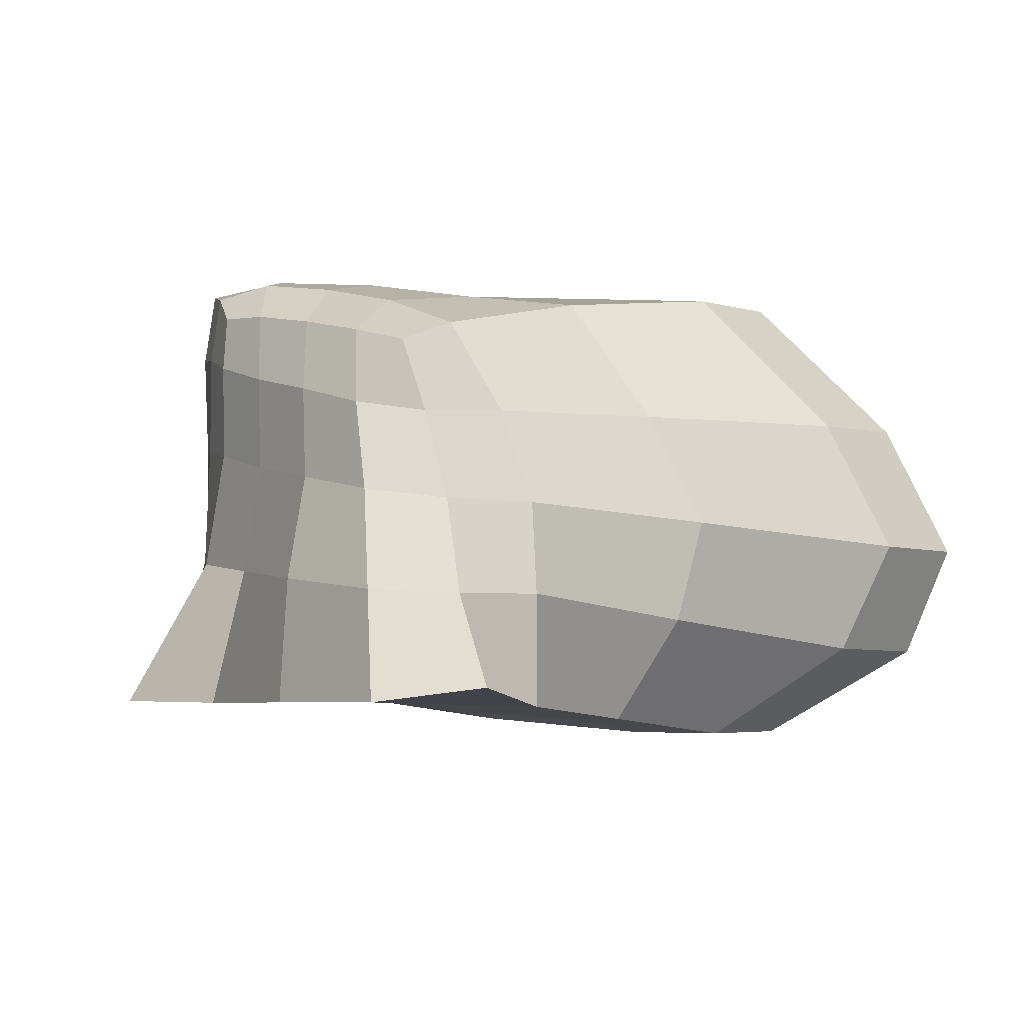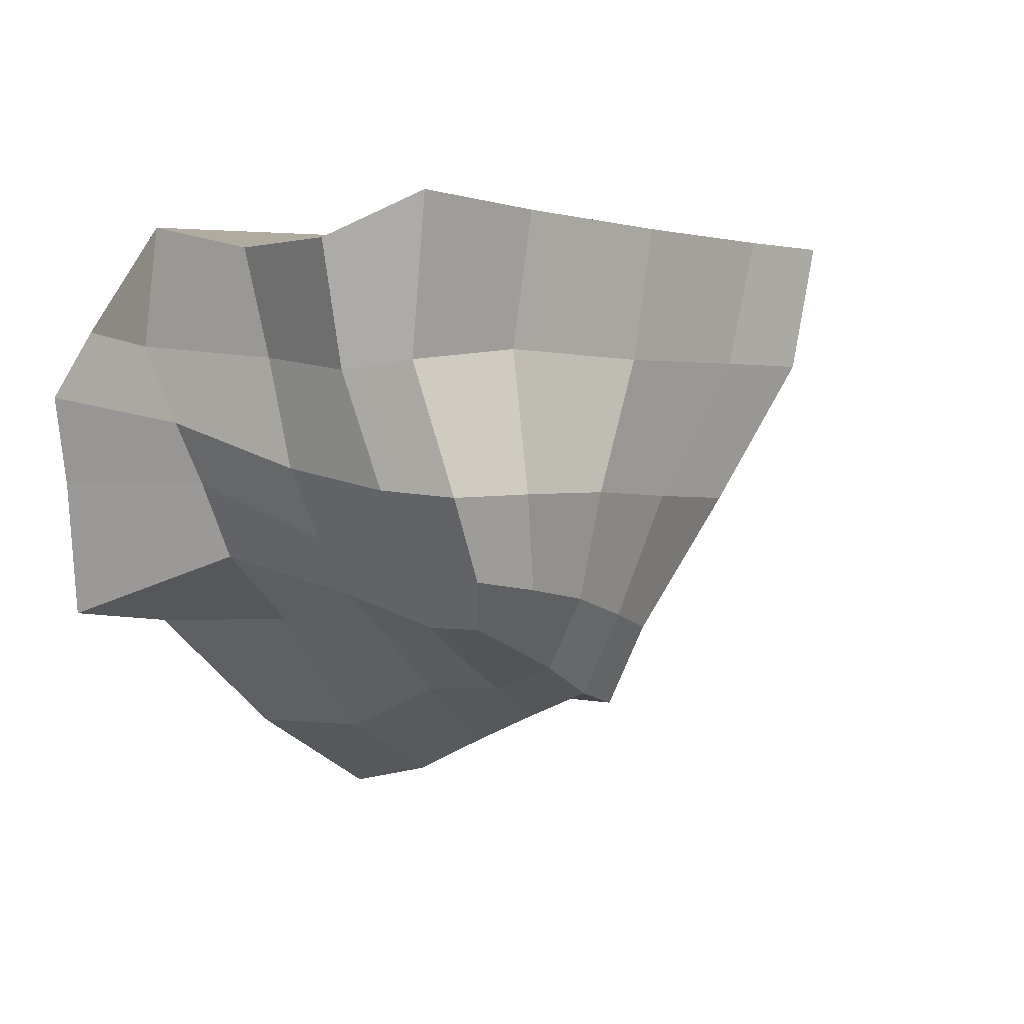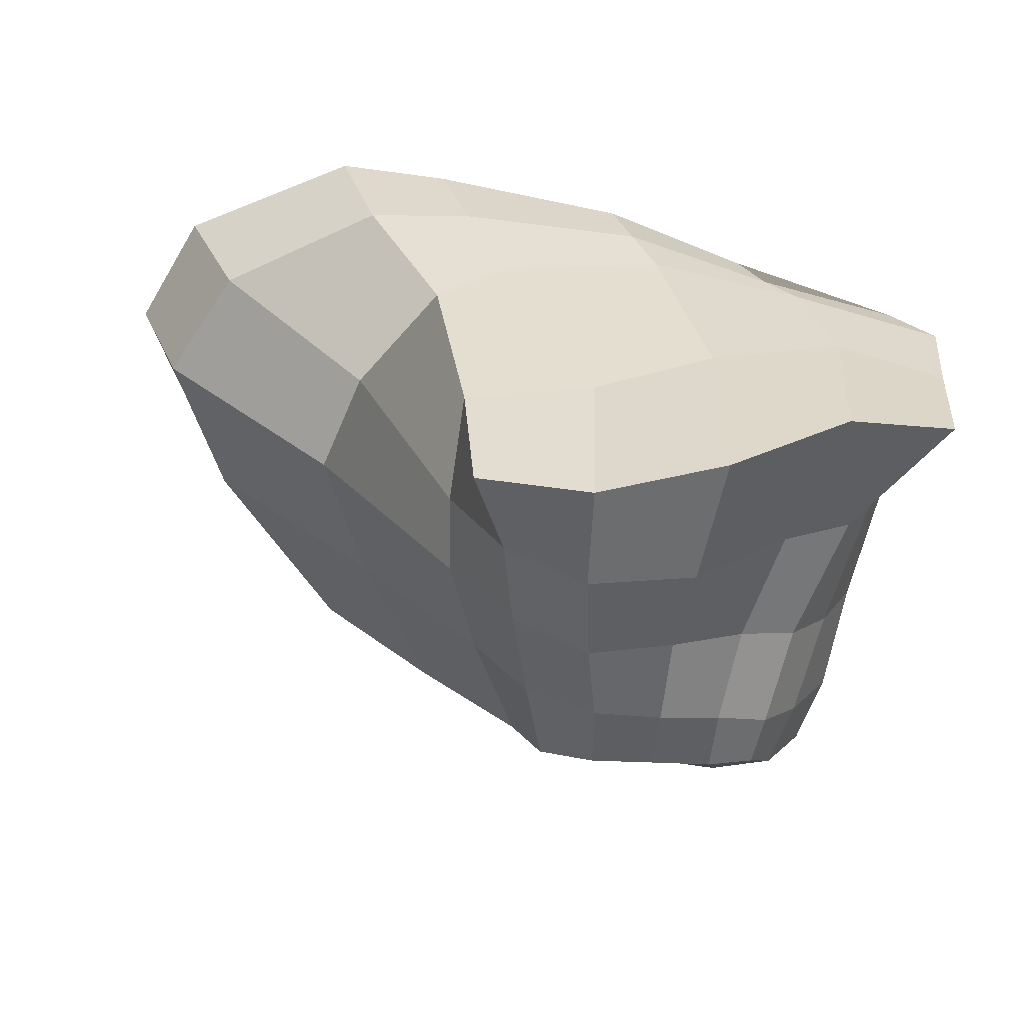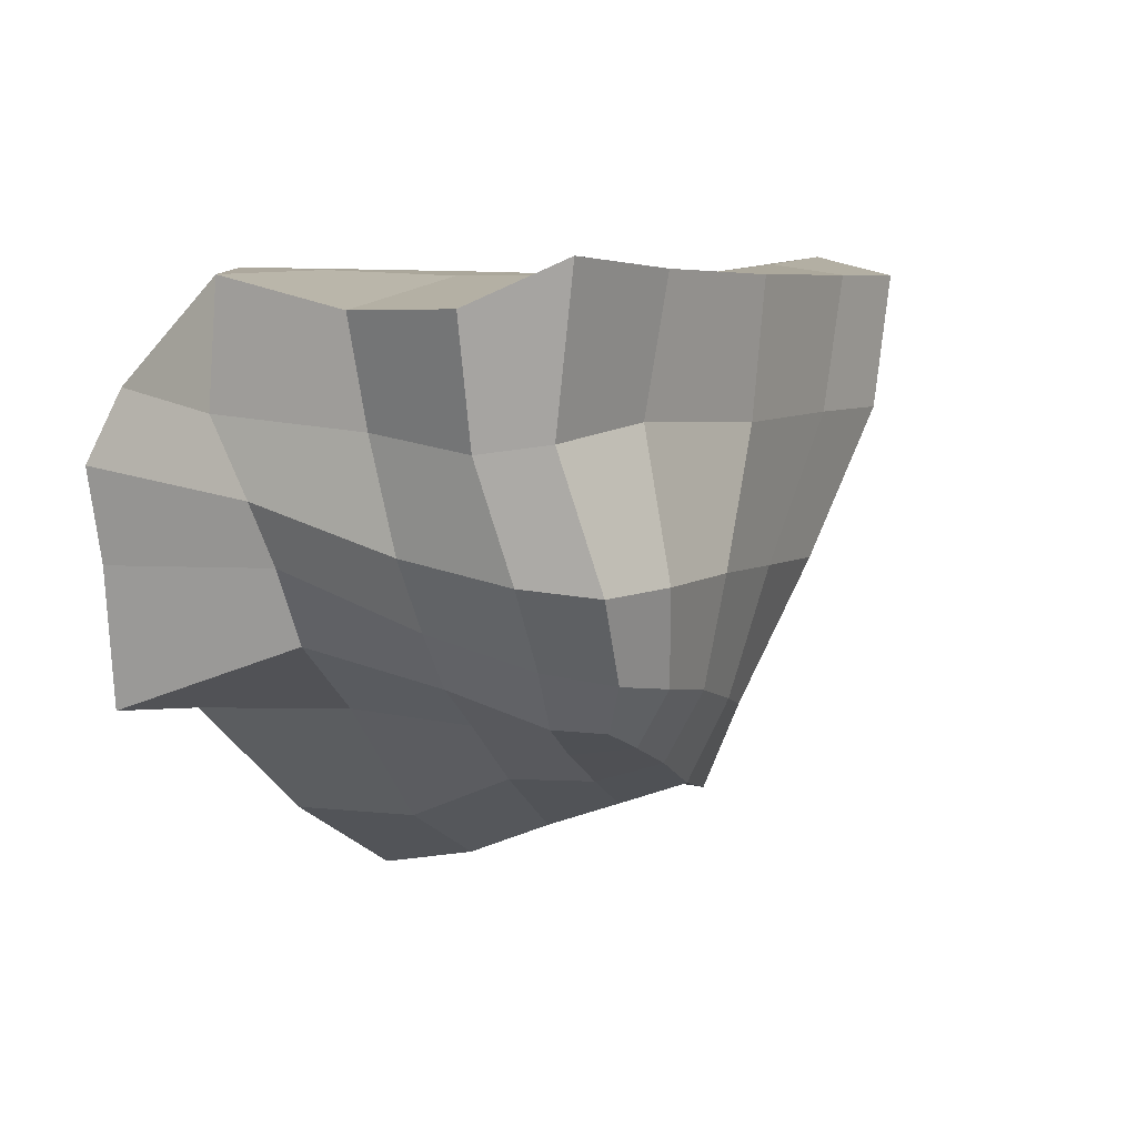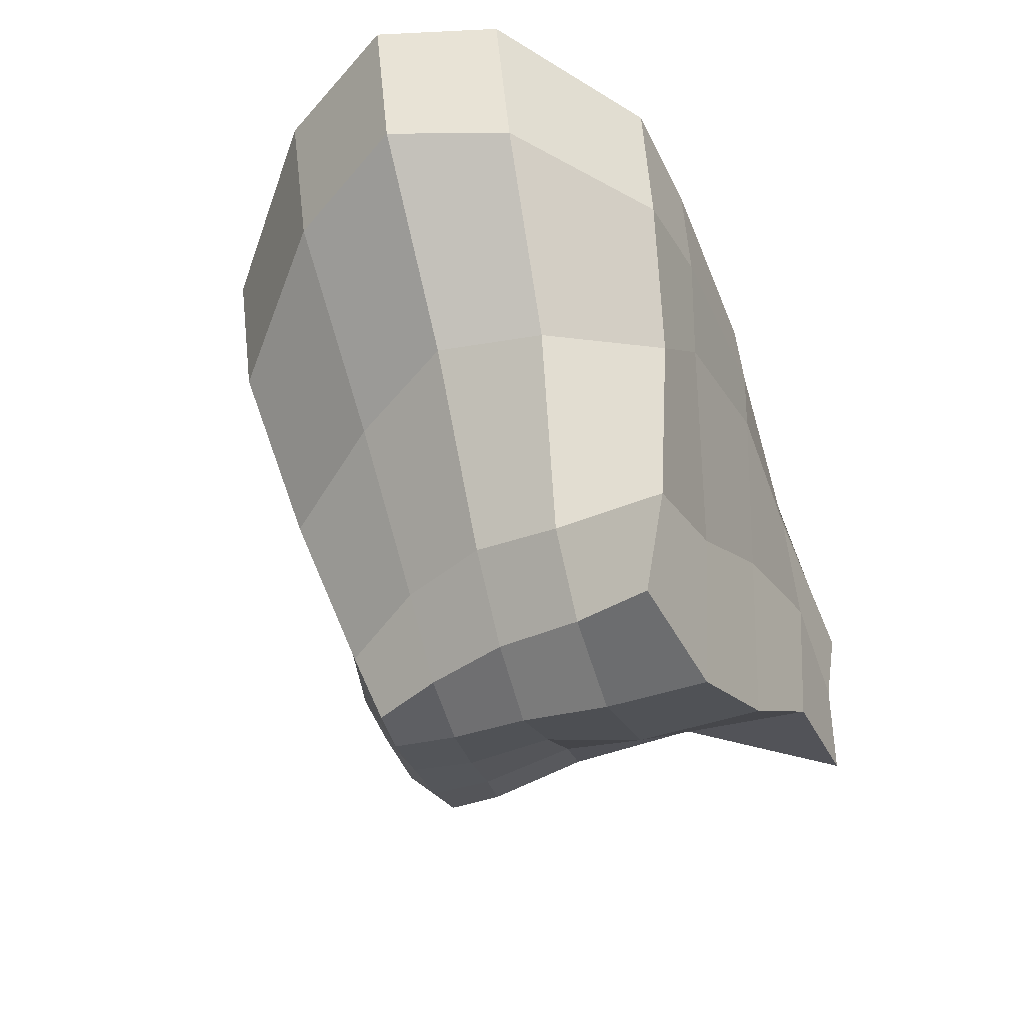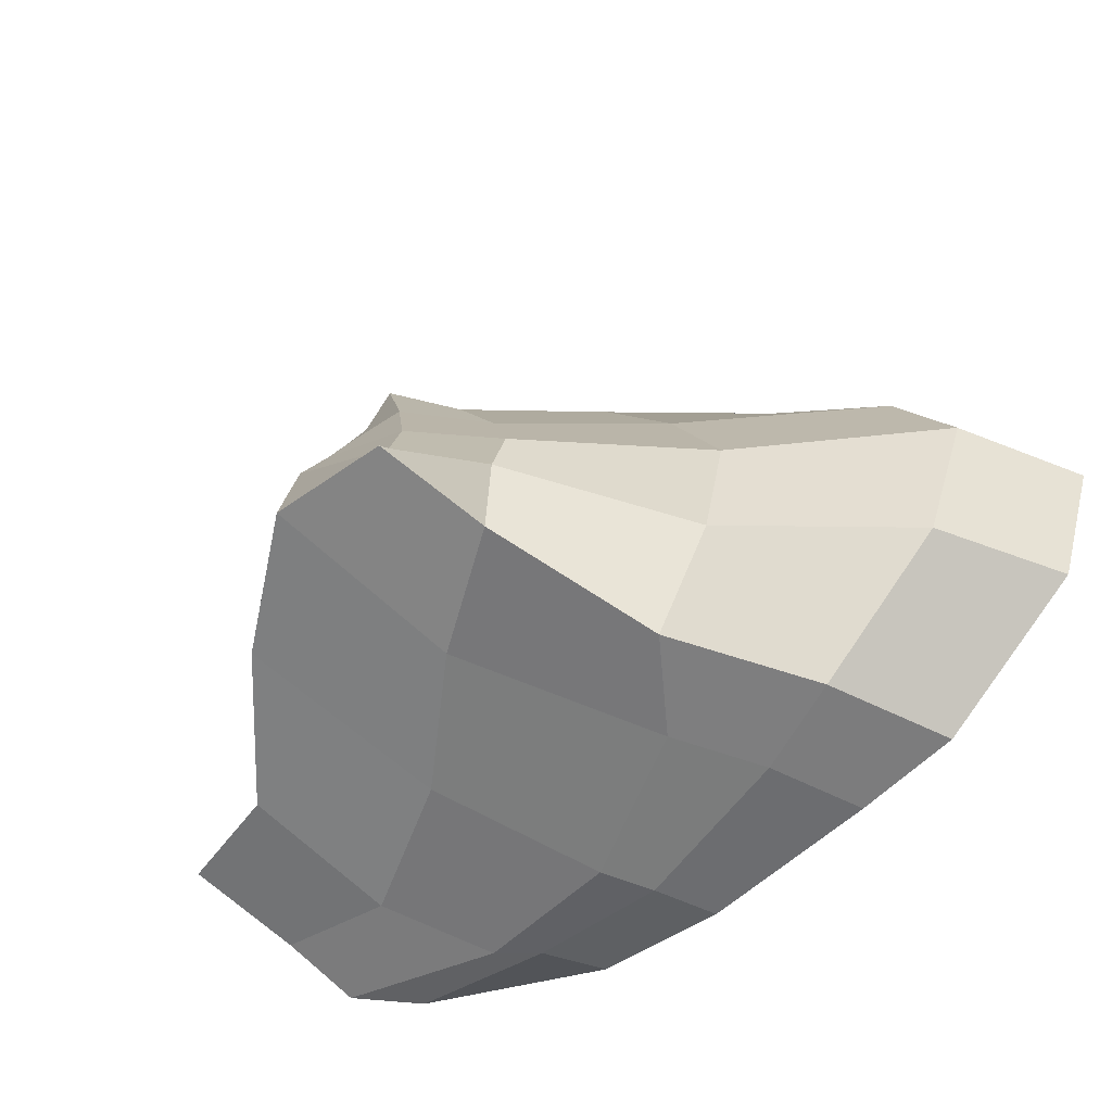
<metadata>
{"format":"obj","ext":"obj","renderer":"f3d","projection":"perspective","resolution":1024,"background":"white","views":[{"elev":0.1,"azim":17.7,"up":"+Z"},{"elev":2.1,"azim":-49.8,"up":"+Y"},{"elev":-63.0,"azim":170.8,"up":"+Y"},{"elev":6.8,"azim":-59.9,"up":"+Y"},{"elev":-51.3,"azim":114.7,"up":"+Y"},{"elev":-55.3,"azim":46.5,"up":"+Z"}]}
</metadata>
<code>
g default
v 7.09 -1.515 -5.813
v 9.944 -2.608 -6.219
v 5.991 3.105 -5.569
v 13.26 2.952 -5.491
v 7.042 2.967 -10.38
v 13.41 2.951 -11.43
v 5.669 -1.513 -10.83
v 11.38 -3.691 -10.33
v 8.544 -0.04822 -5.266
v 8.445 -2.048 -5.919
v 11.37 -0.1847 -5.629
v 9.657 2.95 -5.389
v 6.215 -0.06075 -5.373
v 12.01 2.949 -8.726
v 15.87 2.944 -8.875
v 9.735 3.034 -11.32
v 5.554 2.604 -7.801
v 9.177 1.69 -11.17
v 12 -0.1545 -11
v 8.511 -3.045 -10.63
v 5.5 1.022 -11.01
v 8.592 -2.451 -7.884
v 10.6 -2.838 -8.148
v 6.889 -1.195 -7.593
v 13.09 -0.1018 -8.457
v 5.971 0.2244 -7.537
v 7.461 -1.083 -5.341
v 6.729 -0.9689 -5.499
v 7.667 -1.751 -5.813
v 8.395 -1.236 -5.439
v 7.189 -0.04143 -5.191
v 7.938 2.939 -6.811
v 5.392 2.624 -6.46
v 7.46 2.997 -5.366
v 11.28 2.949 -7.129
v 8.314 2.937 -8.348
v 7.624 2.226 -10.96
v 5.966 1.8 -10.92
v 7.903 3.029 -10.89
v 9.495 2.255 -11.3
v 7.231 1.794 -10.98
v 7.371 -1.598 -9.09
v 6.447 -0.8128 -9.034
v 6.963 -1.677 -10.8
v 8.594 -2.986 -9.125
v 7.642 -1.7 -7.752
v 10.91 -1.697 -7.06
v 10.24 -1.705 -5.946
v 10.25 -2.658 -7.088
v 11.37 -1.909 -8.197
v 12.4 -0.1454 -7.094
v 6.014 0.03594 -9.018
v 5.543 0.007565 -10.85
v 6.382 -0.5582 -7.516
v 5.723 0.7229 -9.129
v 9.334 -1.482 -5.621
v 9.257 -2.419 -6.067
v 9.981 -0.1259 -5.471
v 11.34 1.449 -5.468
v 12.75 1.445 -5.467
v 11.93 2.951 -5.515
v 9.24 1.438 -5.332
v 7.497 1.517 -5.657
v 6.077 1.374 -5.825
v 13.79 3.091 -7.271
v 15 3.194 -7.209
v 14.53 2.946 -8.896
v 14.01 2.954 -10.29
v 15.32 2.946 -10.26
v 12.08 2.97 -11.45
v 11.35 3.003 -10.1
v 7.982 3.001 -9.789
v 5.835 2.946 -9.566
v 11.73 1.824 -11.38
v 12.93 1.464 -11.32
v 11.12 0.8483 -11.12
v 10.02 -1.489 -10.66
v 11.56 -2.33 -10.66
v 10.08 -3.992 -10.5
v 8.526 -0.3792 -10.81
v 6.861 0.3231 -10.95
v 9.916 -3.686 -9.211
v 10.88 -3.206 -9.27
v 9.677 -3.185 -8.034
v 9.404 -2.773 -6.975
v 8.523 -2.346 -6.779
v 7.721 -1.913 -6.629
v 7.038 -1.523 -6.452
v 11.53 -2.244 -9.304
v 12.79 -0.1313 -9.709
v 14.66 1.467 -10.14
v 15.27 1.465 -8.779
v 14.44 1.559 -7.177
v 6.552 -0.8741 -6.296
v 6.032 0.005222 -6.244
v 5.746 1.27 -6.529
v 5.935 1.43 -7.829
v 5.58 1.585 -9.474
g pCube3
f 31 13 28 27
f 36 17 33 32
f 41 21 38 37
f 46 24 43 42
f 51 11 48 47
f 55 21 53 52
f 30 10 57 56
f 58 11 60 59
f 62 12 34 63
f 35 12 61 65
f 67 15 69 68
f 71 16 39 72
f 40 16 70 74
f 76 19 78 77
f 80 20 44 81
f 45 20 79 82
f 84 23 49 85
f 86 10 29 87
f 50 23 83 89
f 90 19 75 91
f 92 15 66 93
f 54 24 88 94
f 95 13 64 96
f 97 17 73 98
f 28 1 29 27
f 29 10 30 27
f 30 9 31 27
f 33 3 34 32
f 34 12 35 32
f 35 14 36 32
f 38 5 39 37
f 39 16 40 37
f 40 18 41 37
f 43 7 44 42
f 44 20 45 42
f 45 22 46 42
f 48 2 49 47
f 49 23 50 47
f 50 25 51 47
f 53 7 43 52
f 43 24 54 52
f 54 26 55 52
f 57 2 48 56
f 48 11 58 56
f 58 9 30 56
f 60 4 61 59
f 61 12 62 59
f 62 9 58 59
f 34 3 64 63
f 64 13 31 63
f 31 9 62 63
f 61 4 66 65
f 66 15 67 65
f 67 14 35 65
f 69 6 70 68
f 70 16 71 68
f 71 14 67 68
f 39 5 73 72
f 73 17 36 72
f 36 14 71 72
f 70 6 75 74
f 75 19 76 74
f 76 18 40 74
f 78 8 79 77
f 79 20 80 77
f 80 18 76 77
f 44 7 53 81
f 53 21 41 81
f 41 18 80 81
f 79 8 83 82
f 83 23 84 82
f 84 22 45 82
f 49 2 57 85
f 57 10 86 85
f 86 22 84 85
f 29 1 88 87
f 88 24 46 87
f 46 22 86 87
f 83 8 78 89
f 78 19 90 89
f 90 25 50 89
f 75 6 69 91
f 69 15 92 91
f 92 25 90 91
f 66 4 60 93
f 60 11 51 93
f 51 25 92 93
f 88 1 28 94
f 28 13 95 94
f 95 26 54 94
f 64 3 33 96
f 33 17 97 96
f 97 26 95 96
f 73 5 38 98
f 38 21 55 98
f 55 26 97 98

</code>
